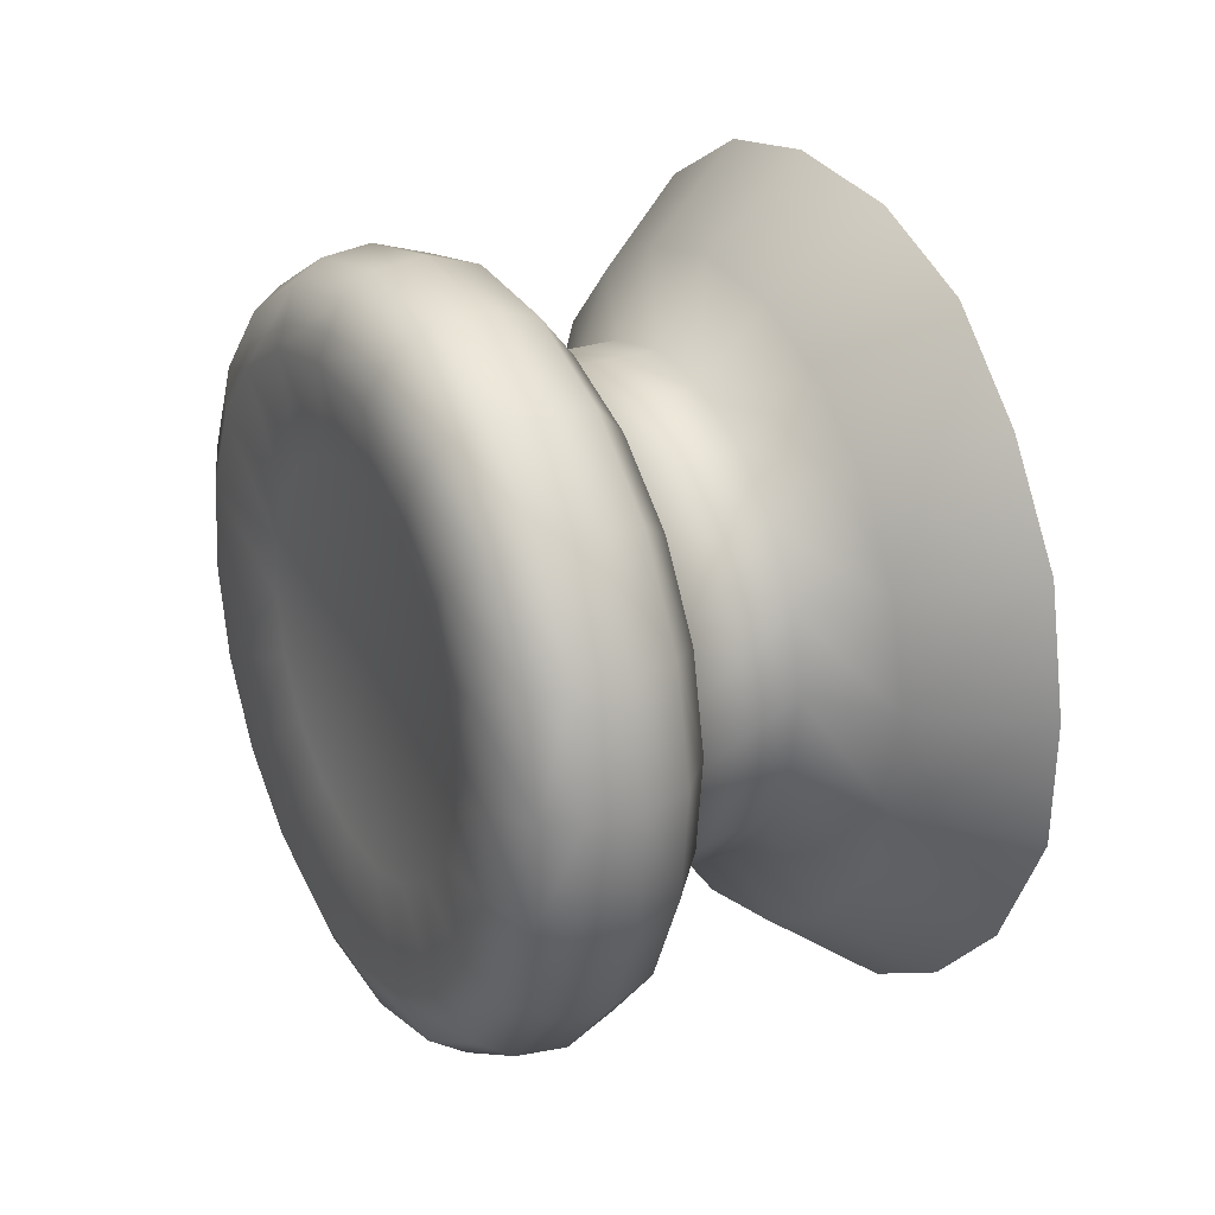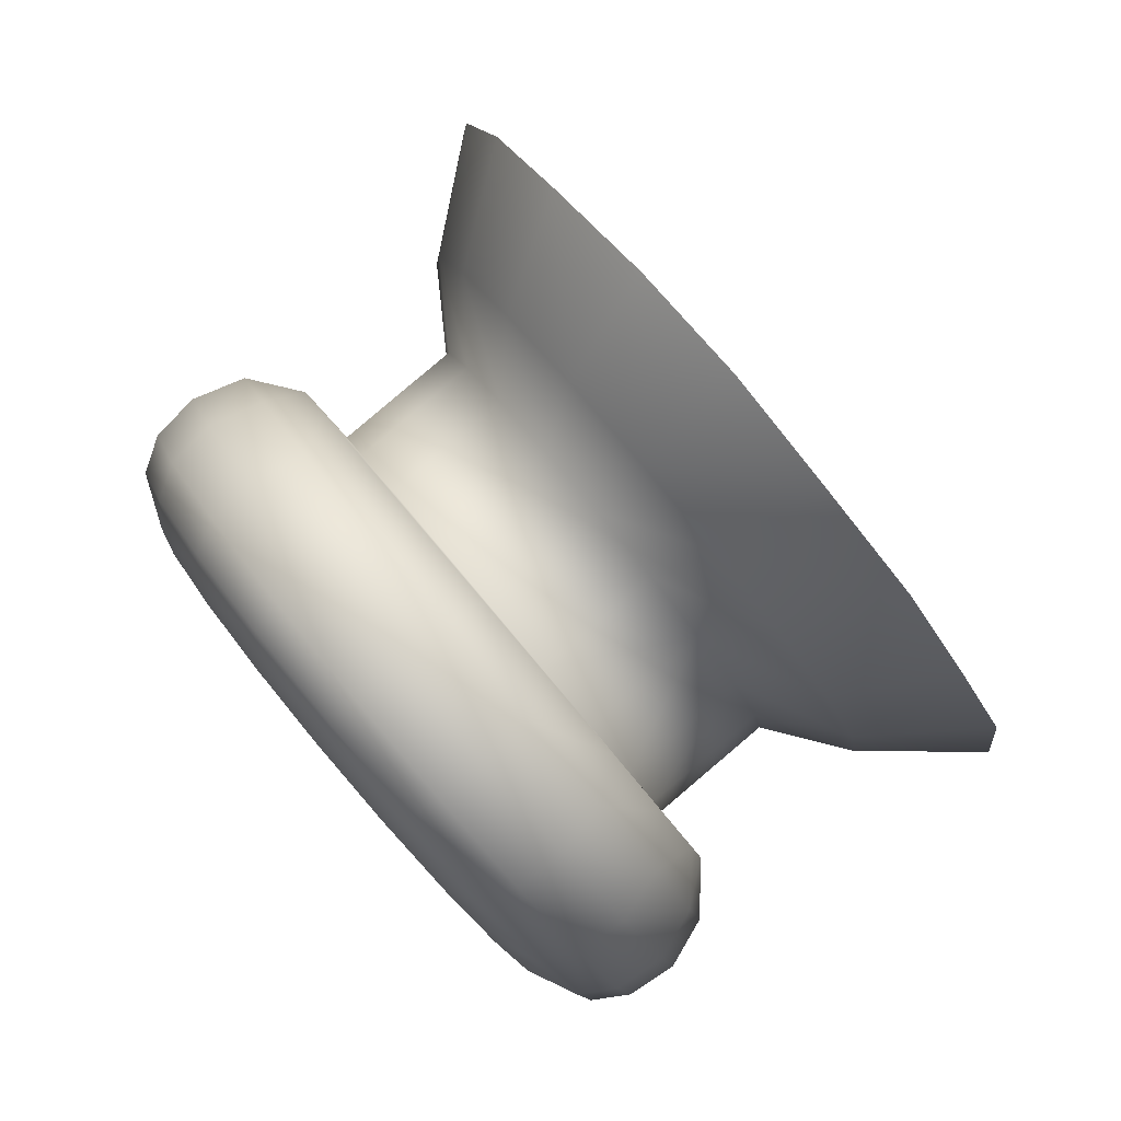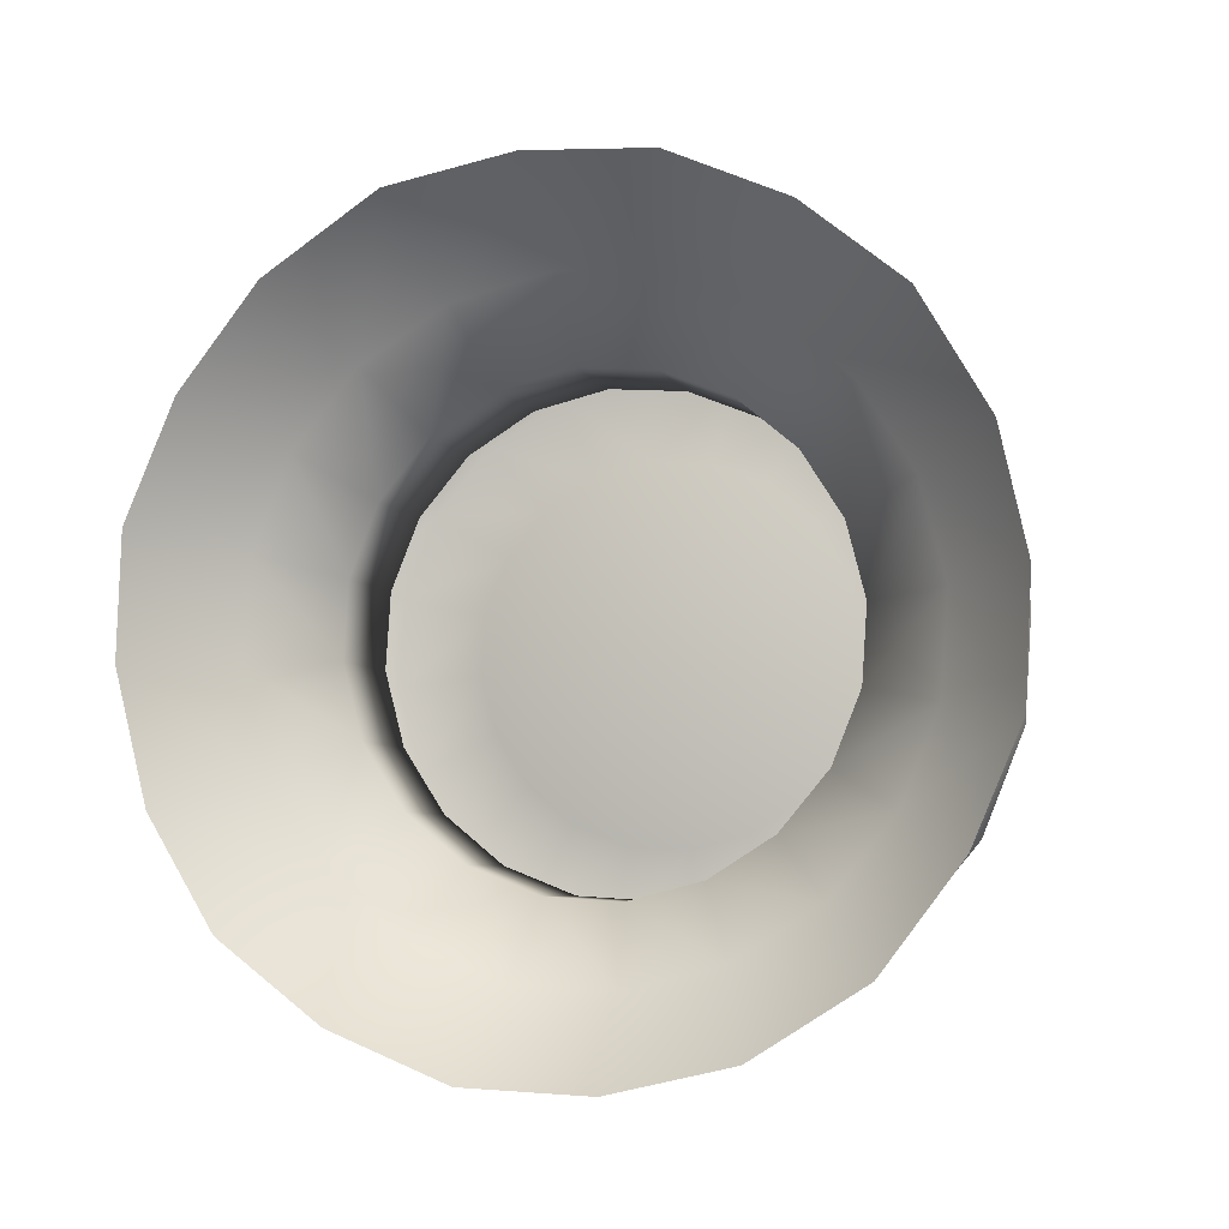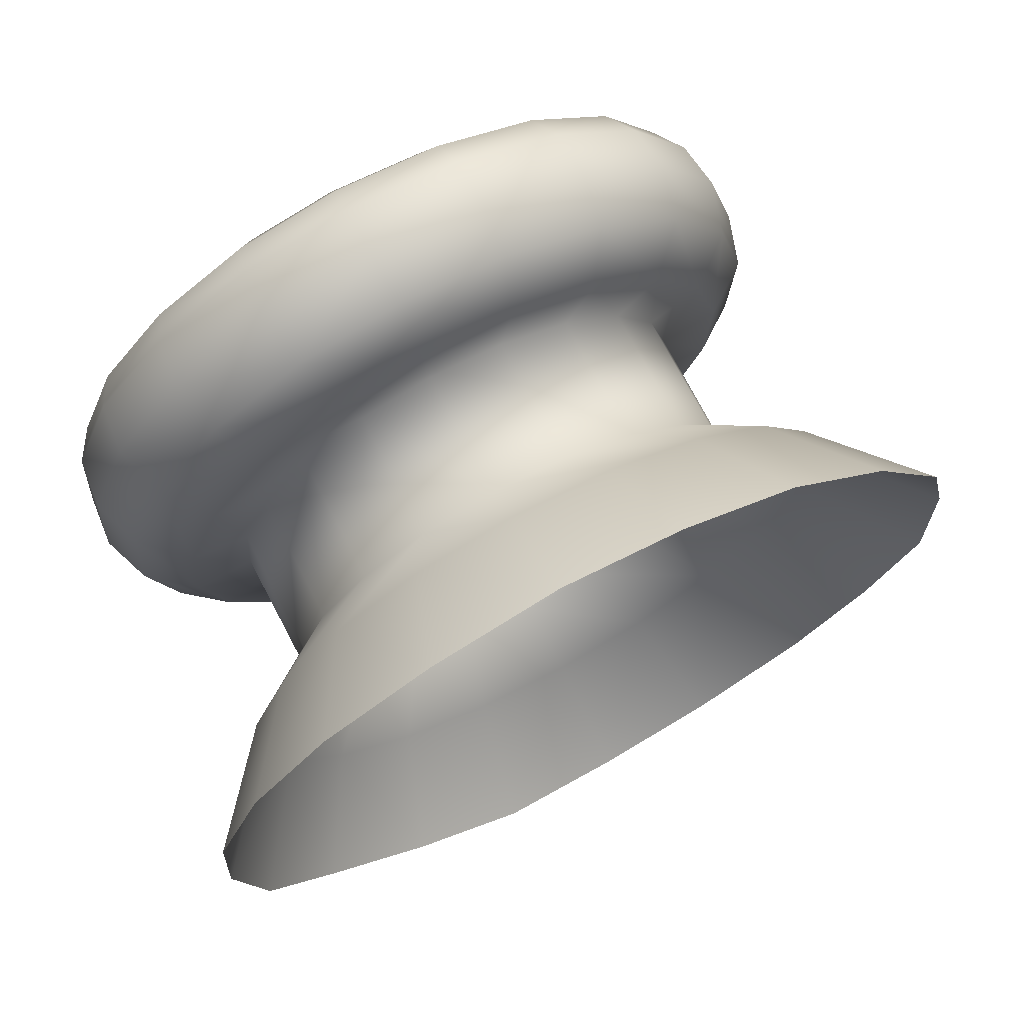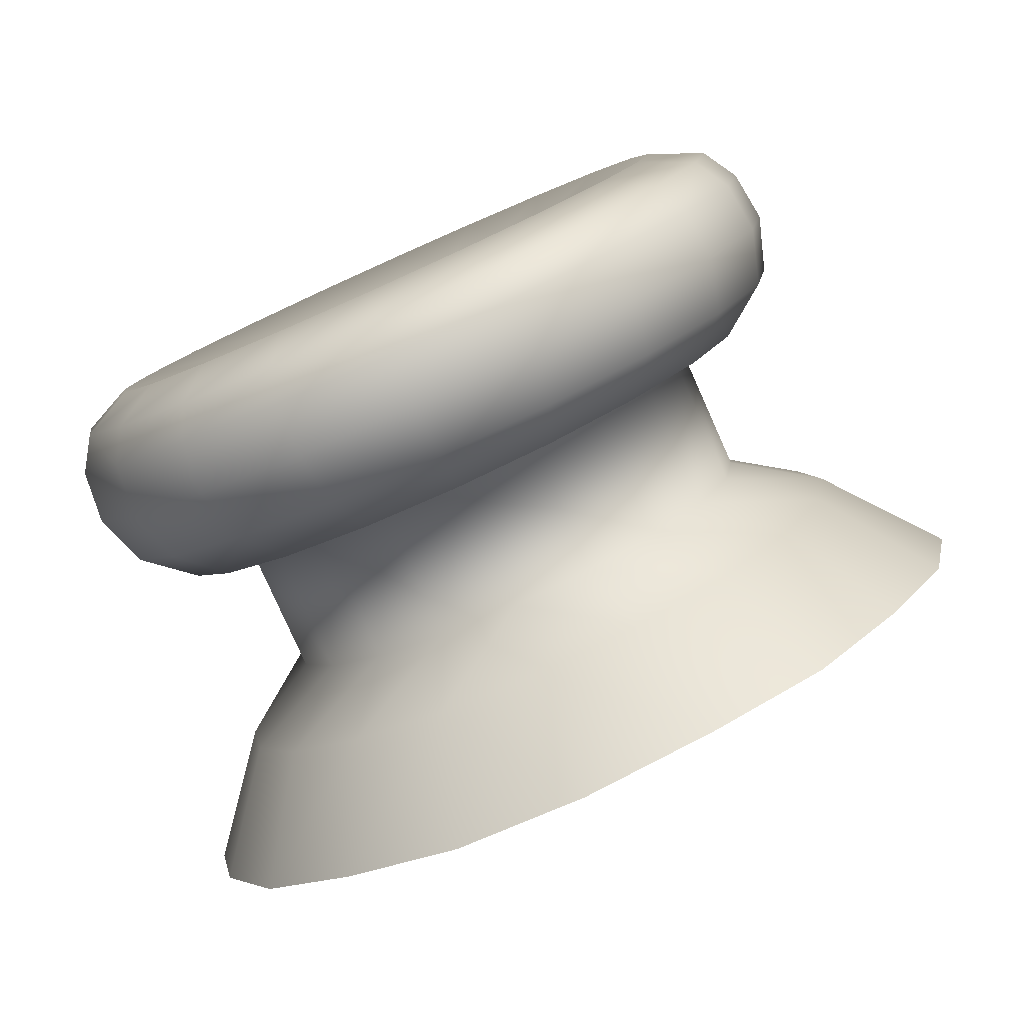
<metadata>
{"format":"obj","ext":"obj","renderer":"f3d","projection":"perspective","resolution":1024,"background":"white","views":[{"elev":-77.3,"azim":-82.6,"up":"+Z"},{"elev":-46.6,"azim":-59.4,"up":"+Z"},{"elev":23.4,"azim":15.2,"up":"+Z"},{"elev":-21.6,"azim":-95.8,"up":"+Y"},{"elev":-5.0,"azim":-117.4,"up":"+Y"}]}
</metadata>
<code>
o left_joystick
v -0.007369 -0.002105 0.04001
v -0.009774 -0.000896 0.03819
v -0.008774 -0.000158 0.03958
v -0.008581 -0.003023 0.03812
v -0.01121 -0.001455 0.03715
v -0.01043 -0.003858 0.03684
v -0.01263 -0.004167 0.0361
v -0.01294 -0.00178 0.03655
v -0.0148 -0.00184 0.03645
v -0.01495 -0.00426 0.03594
v -0.0166 -0.001627 0.03687
v -0.01721 -0.003953 0.03648
v -0.01817 -0.001165 0.03775
v -0.0192 -0.003435 0.03756
v -0.02063 -0.002571 0.03919
v -0.01936 -0.000496 0.03902
v -0.02004 0.000312 0.04056
v -0.02152 -0.001462 0.0412
v -0.02015 0.001181 0.0422
v -0.0217 -0.000445 0.04318
v -0.01969 0.002026 0.04379
v -0.02108 0.000615 0.04517
v -0.01869 0.002764 0.04518
v -0.01988 0.001483 0.04697
v -0.01801 0.002195 0.04844
v -0.01725 0.003323 0.04622
v -0.01552 0.003648 0.04682
v -0.01582 0.002677 0.04909
v -0.01349 0.002683 0.04929
v -0.01366 0.003707 0.04692
v -0.01186 0.003495 0.0465
v -0.01124 0.002463 0.0487
v -0.01029 0.003033 0.04562
v -0.009248 0.001945 0.04762
v -0.007728 0.00103 0.0459
v -0.009103 0.002364 0.04435
v -0.008421 0.001556 0.04281
v -0.006933 -2.8e-05 0.04399
v -0.006753 -0.001182 0.04196
v -0.008307 0.000687 0.04117
v -0.01086 0.000473 0.03856
v -0.01011 0.001039 0.03961
v -0.01195 3.9e-05 0.03778
v -0.01326 -0.000218 0.03733
v -0.01466 -0.000276 0.03726
v -0.01602 -0.000128 0.03758
v -0.01721 0.000212 0.03825
v -0.01811 0.00071 0.03922
v -0.01863 0.001318 0.04038
v -0.01871 0.001975 0.04162
v -0.01836 0.002618 0.04282
v -0.01761 0.003184 0.04386
v -0.01653 0.003617 0.04465
v -0.01522 0.003875 0.0451
v -0.01381 0.003933 0.04516
v -0.01245 0.003785 0.04485
v -0.01126 0.003445 0.04417
v -0.01036 0.002947 0.04321
v -0.009847 0.00234 0.04205
v -0.009759 0.001682 0.04081
v -0.01011 0.003123 0.03851
v -0.01087 0.002564 0.03746
v -0.01196 0.002138 0.03667
v -0.01327 0.001888 0.03622
v -0.01468 0.001838 0.03615
v -0.01604 0.001995 0.03646
v -0.01723 0.002341 0.03714
v -0.01813 0.002844 0.0381
v -0.01864 0.003453 0.03926
v -0.01873 0.00411 0.04051
v -0.01838 0.00475 0.04171
v -0.01762 0.00531 0.04276
v -0.01653 0.005737 0.04355
v -0.01522 0.005986 0.04401
v -0.01381 0.006035 0.04408
v -0.01245 0.005879 0.04376
v -0.01126 0.005532 0.04309
v -0.01036 0.00503 0.04212
v -0.009843 0.00442 0.04096
v -0.009758 0.003764 0.03972
v -0.009099 0.002921 0.03812
v -0.01004 0.002225 0.03682
v -0.0114 0.001698 0.03583
v -0.01303 0.001393 0.03527
v -0.01478 0.001337 0.03517
v -0.01648 0.001539 0.03556
v -0.01796 0.001977 0.0364
v -0.01908 0.002609 0.0376
v -0.01972 0.003373 0.03904
v -0.01983 0.004194 0.04059
v -0.01939 0.004992 0.04209
v -0.01844 0.005688 0.0434
v -0.01709 0.006215 0.04438
v -0.01546 0.006521 0.04494
v -0.01371 0.006576 0.04504
v -0.01201 0.006374 0.04465
v -0.01053 0.005936 0.04381
v -0.00941 0.005304 0.04261
v -0.008767 0.00454 0.04117
v -0.00866 0.003719 0.03962
v -0.009392 0.002625 0.036
v -0.008302 0.003424 0.03751
v -0.01096 0.002018 0.03486
v -0.01285 0.001662 0.03421
v -0.01487 0.001595 0.0341
v -0.01683 0.00182 0.03456
v -0.01854 0.002317 0.03553
v -0.01984 0.003037 0.03692
v -0.02058 0.003909 0.03859
v -0.0207 0.004848 0.04039
v -0.0202 0.005762 0.04213
v -0.0191 0.006562 0.04364
v -0.01754 0.007168 0.04478
v -0.01565 0.007524 0.04543
v -0.01363 0.007592 0.04553
v -0.01166 0.007366 0.04508
v -0.009952 0.00687 0.04411
v -0.008661 0.00615 0.04272
v -0.007918 0.005278 0.04104
v -0.007795 0.004339 0.03925
v -0.007992 0.004185 0.03698
v -0.009133 0.003349 0.03538
v -0.01077 0.002716 0.03418
v -0.01275 0.002347 0.03349
v -0.01488 0.002279 0.03337
v -0.01694 0.002521 0.03384
v -0.01874 0.003046 0.03485
v -0.0201 0.003804 0.03631
v -0.02089 0.00472 0.03806
v -0.02102 0.005706 0.03995
v -0.02049 0.006663 0.04177
v -0.01935 0.0075 0.04337
v -0.01771 0.008134 0.04457
v -0.01573 0.008502 0.04526
v -0.01361 0.008569 0.04538
v -0.01154 0.008328 0.04491
v -0.009743 0.007803 0.0439
v -0.008384 0.007046 0.04244
v -0.007599 0.006129 0.04069
v -0.007463 0.005144 0.0388
v -0.009231 0.004193 0.035
v -0.008104 0.005013 0.03657
v -0.01085 0.003572 0.03382
v -0.0128 0.003211 0.03314
v -0.01489 0.003145 0.03303
v -0.01692 0.003379 0.03349
v -0.01869 0.003893 0.03449
v -0.02003 0.004634 0.03593
v -0.0208 0.005531 0.03767
v -0.02093 0.006496 0.03952
v -0.0204 0.007433 0.04133
v -0.01928 0.008253 0.0429
v -0.01766 0.008873 0.04408
v -0.01571 0.009235 0.04476
v -0.01362 0.009301 0.04487
v -0.01159 0.009066 0.0444
v -0.009817 0.008553 0.0434
v -0.008482 0.007812 0.04196
v -0.007711 0.006915 0.04023
v -0.007581 0.005951 0.03837
v -0.009526 0.004855 0.03494
v -0.008464 0.005637 0.03641
v -0.01105 0.00426 0.03383
v -0.01289 0.003911 0.03319
v -0.01487 0.003841 0.03309
v -0.01678 0.004057 0.03353
v -0.01845 0.004539 0.03448
v -0.01971 0.00524 0.03583
v -0.02044 0.00609 0.03747
v -0.02056 0.007005 0.03922
v -0.02007 0.007899 0.04091
v -0.01901 0.008682 0.04239
v -0.01748 0.009277 0.0435
v -0.01564 0.009626 0.04413
v -0.01366 0.009695 0.04423
v -0.01175 0.009478 0.04379
v -0.01008 0.008996 0.04284
v -0.008818 0.008296 0.04149
v -0.008092 0.007446 0.03986
v -0.00797 0.00653 0.03811
v -0.01022 0.005486 0.03527
v -0.009319 0.006146 0.03653
v -0.01153 0.004987 0.03432
v -0.01309 0.004697 0.03377
v -0.01478 0.004645 0.03368
v -0.01641 0.004835 0.03406
v -0.01783 0.005249 0.03487
v -0.0189 0.005846 0.03602
v -0.01952 0.006568 0.03742
v -0.01962 0.007344 0.03891
v -0.0192 0.0081 0.04036
v -0.01829 0.008758 0.04162
v -0.01699 0.009257 0.04257
v -0.01542 0.009546 0.04311
v -0.01374 0.009599 0.0432
v -0.01211 0.009408 0.04282
v -0.01069 0.008995 0.04202
v -0.009617 0.008398 0.04086
v -0.008999 0.007676 0.03947
v -0.008896 0.006899 0.03798
v -0.01155 0.005682 0.0365
v -0.01094 0.006117 0.03735
v -0.01242 0.005354 0.03586
v -0.01347 0.005164 0.0355
v -0.01459 0.005132 0.03543
v -0.01569 0.005259 0.03568
v -0.01665 0.005536 0.03622
v -0.01737 0.005934 0.037
v -0.01779 0.006416 0.03793
v -0.01786 0.006933 0.03894
v -0.01758 0.007437 0.03992
v -0.01697 0.007876 0.04077
v -0.01609 0.008207 0.04142
v -0.01503 0.008397 0.04179
v -0.01389 0.008428 0.04184
v -0.0128 0.008295 0.04159
v -0.01184 0.008015 0.04104
v -0.01113 0.007614 0.04026
v -0.01072 0.007131 0.03932
v -0.01065 0.006616 0.03832
v -0.01427 0.006702 0.03868
f 1 2 3
f 2 1 4
f 2 4 5
f 5 4 6
f 7 8 5
f 5 6 7
f 9 8 10
f 8 7 10
f 9 10 11
f 11 10 12
f 13 11 12
f 12 14 13
f 15 16 13
f 13 14 15
f 17 16 18
f 16 15 18
f 19 17 20
f 17 18 20
f 21 19 20
f 20 22 21
f 21 22 23
f 23 22 24
f 25 23 24
f 25 26 23
f 27 26 28
f 26 25 28
f 29 30 27
f 27 28 29
f 31 30 29
f 29 32 31
f 33 31 32
f 32 34 33
f 35 33 34
f 35 36 33
f 37 36 38
f 36 35 38
f 39 40 37
f 37 38 39
f 3 40 39
f 39 1 3
f 41 3 2
f 41 42 3
f 41 2 43
f 43 2 5
f 5 8 44
f 44 43 5
f 8 9 45
f 45 44 8
f 9 11 46
f 46 45 9
f 47 46 11
f 11 13 47
f 48 47 13
f 13 16 48
f 48 16 17
f 17 49 48
f 49 17 19
f 19 50 49
f 50 19 21
f 21 51 50
f 23 51 21
f 23 52 51
f 26 52 23
f 26 53 52
f 27 54 53
f 53 26 27
f 30 55 54
f 54 27 30
f 55 30 31
f 31 56 55
f 56 31 33
f 33 57 56
f 33 36 58
f 58 57 33
f 36 37 59
f 59 58 36
f 37 40 60
f 60 59 37
f 42 60 40
f 40 3 42
f 61 42 41
f 41 62 61
f 63 62 43
f 62 41 43
f 64 63 44
f 63 43 44
f 64 44 45
f 45 65 64
f 66 65 45
f 45 46 66
f 46 67 66
f 67 46 47
f 68 67 47
f 47 48 68
f 49 69 68
f 68 48 49
f 69 49 50
f 50 70 69
f 70 50 51
f 51 71 70
f 72 71 51
f 51 52 72
f 52 73 72
f 73 52 53
f 73 53 74
f 74 53 54
f 55 75 74
f 74 54 55
f 75 55 56
f 56 76 75
f 57 77 76
f 76 56 57
f 78 77 58
f 77 57 58
f 58 79 78
f 79 58 59
f 80 79 59
f 59 60 80
f 80 60 42
f 42 61 80
f 81 61 82
f 82 61 62
f 83 82 62
f 62 63 83
f 84 83 63
f 63 64 84
f 64 65 85
f 85 84 64
f 86 85 65
f 65 66 86
f 66 67 86
f 86 67 87
f 87 68 88
f 87 67 68
f 69 89 88
f 88 68 69
f 70 90 89
f 89 69 70
f 90 70 71
f 71 91 90
f 72 92 91
f 91 71 72
f 92 72 73
f 73 93 92
f 73 74 93
f 93 74 94
f 94 74 95
f 95 74 75
f 96 95 75
f 75 76 96
f 97 96 76
f 76 77 97
f 77 78 98
f 98 97 77
f 78 79 99
f 99 98 78
f 100 99 79
f 79 80 100
f 100 80 81
f 81 80 61
f 82 101 81
f 102 81 101
f 83 103 82
f 101 82 103
f 104 103 83
f 83 84 104
f 84 85 105
f 105 104 84
f 85 86 106
f 106 105 85
f 87 106 86
f 106 87 107
f 107 88 108
f 107 87 88
f 89 109 108
f 108 88 89
f 90 110 109
f 109 89 90
f 110 90 91
f 91 111 110
f 92 111 91
f 111 92 112
f 93 112 92
f 112 93 113
f 113 93 94
f 94 114 113
f 114 94 95
f 95 115 114
f 96 116 115
f 115 95 96
f 117 116 96
f 96 97 117
f 97 98 118
f 118 117 97
f 98 99 119
f 119 118 98
f 120 119 99
f 99 100 120
f 120 100 102
f 102 100 81
f 121 101 122
f 121 102 101
f 123 122 101
f 101 103 123
f 123 103 124
f 124 103 104
f 105 125 104
f 124 104 125
f 106 126 125
f 125 105 106
f 107 127 126
f 126 106 107
f 127 107 108
f 108 128 127
f 109 129 108
f 128 108 129
f 110 130 109
f 129 109 130
f 111 131 130
f 130 110 111
f 112 132 131
f 131 111 112
f 113 133 132
f 132 112 113
f 134 133 113
f 113 114 134
f 135 134 114
f 114 115 135
f 116 136 135
f 135 115 116
f 117 137 136
f 136 116 117
f 137 117 138
f 138 117 118
f 139 138 118
f 118 119 139
f 140 139 119
f 119 120 140
f 140 102 121
f 140 120 102
f 141 142 121
f 121 122 141
f 143 141 122
f 122 123 143
f 143 124 144
f 143 123 124
f 144 125 145
f 144 124 125
f 146 145 125
f 125 126 146
f 147 146 126
f 126 127 147
f 147 127 148
f 148 127 128
f 129 149 148
f 148 128 129
f 130 150 149
f 149 129 130
f 131 151 130
f 150 130 151
f 152 151 131
f 131 132 152
f 133 153 152
f 152 132 133
f 134 154 153
f 153 133 134
f 135 155 154
f 154 134 135
f 156 155 135
f 135 136 156
f 157 156 136
f 136 137 157
f 158 157 137
f 137 138 158
f 158 139 159
f 158 138 139
f 140 160 159
f 159 139 140
f 160 121 142
f 160 140 121
f 161 162 142
f 142 141 161
f 161 141 163
f 163 141 143
f 144 164 163
f 163 143 144
f 164 145 165
f 164 144 145
f 146 166 145
f 165 145 166
f 167 166 146
f 146 147 167
f 148 168 167
f 167 147 148
f 168 149 169
f 168 148 149
f 150 170 169
f 169 149 150
f 171 170 150
f 150 151 171
f 172 171 151
f 151 152 172
f 153 173 172
f 172 152 153
f 154 174 173
f 173 153 154
f 155 175 174
f 174 154 155
f 156 176 155
f 175 155 176
f 157 177 156
f 176 156 177
f 158 178 157
f 177 157 178
f 178 159 179
f 178 158 159
f 160 180 179
f 179 159 160
f 142 162 160
f 180 160 162
f 161 181 182
f 182 162 161
f 183 181 161
f 161 163 183
f 163 164 184
f 184 183 163
f 164 165 185
f 185 184 164
f 165 166 186
f 186 185 165
f 167 187 166
f 187 186 166
f 168 188 167
f 188 187 167
f 169 189 168
f 188 168 189
f 189 169 190
f 190 169 170
f 191 190 170
f 170 171 191
f 172 192 191
f 191 171 172
f 173 193 192
f 192 172 173
f 174 194 193
f 193 173 174
f 175 195 194
f 194 174 175
f 195 176 196
f 195 175 176
f 176 177 196
f 196 177 197
f 178 197 177
f 178 198 197
f 179 198 178
f 179 199 198
f 199 179 180
f 180 200 199
f 162 182 200
f 200 180 162
f 181 201 202
f 202 182 181
f 183 203 201
f 201 181 183
f 203 183 184
f 184 204 203
f 204 184 185
f 185 205 204
f 185 186 205
f 186 206 205
f 207 206 186
f 186 187 207
f 208 207 187
f 187 188 208
f 209 208 188
f 188 189 209
f 189 190 210
f 210 209 189
f 190 191 211
f 211 210 190
f 191 192 212
f 212 211 191
f 192 193 213
f 213 212 192
f 214 213 193
f 193 194 214
f 215 214 195
f 195 214 194
f 196 216 215
f 215 195 196
f 216 196 197
f 197 217 216
f 217 197 198
f 198 218 217
f 198 199 218
f 199 219 218
f 199 200 219
f 220 219 200
f 182 202 220
f 220 200 182
f 201 221 202
f 203 221 201
f 204 221 203
f 205 221 204
f 206 221 205
f 207 221 206
f 208 221 207
f 209 221 208
f 210 221 209
f 211 221 210
f 212 221 211
f 213 221 212
f 214 221 213
f 215 221 214
f 216 221 215
f 217 221 216
f 218 221 217
f 219 221 218
f 220 221 219
f 202 221 220

</code>
